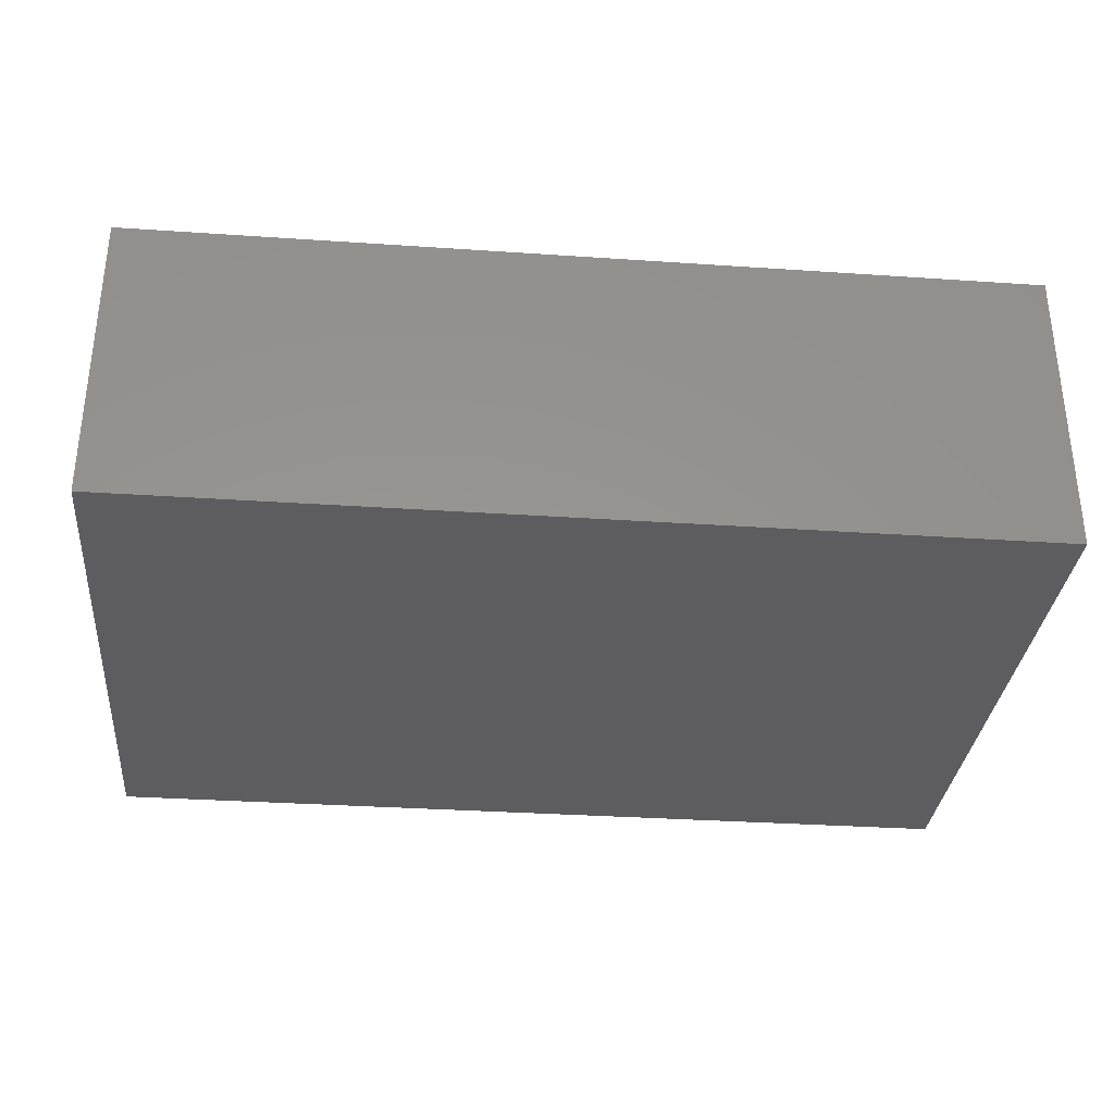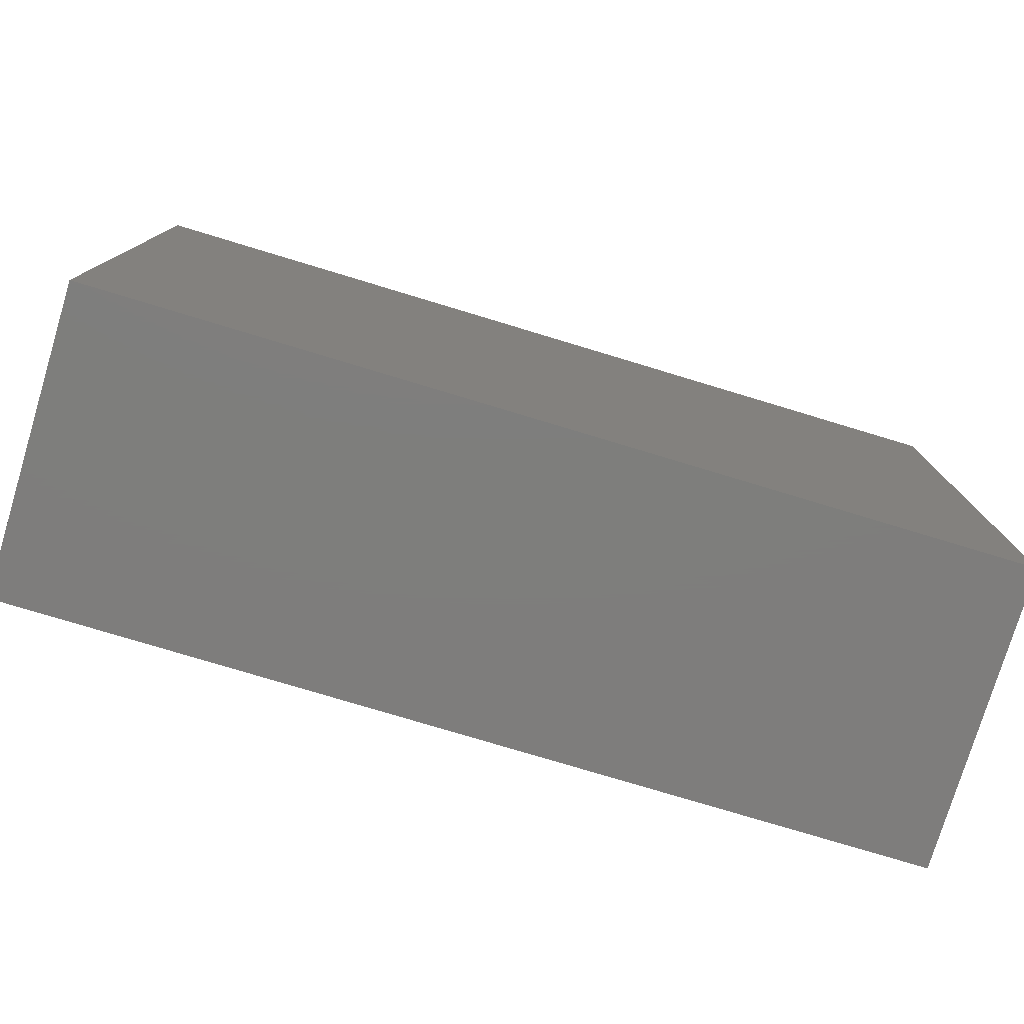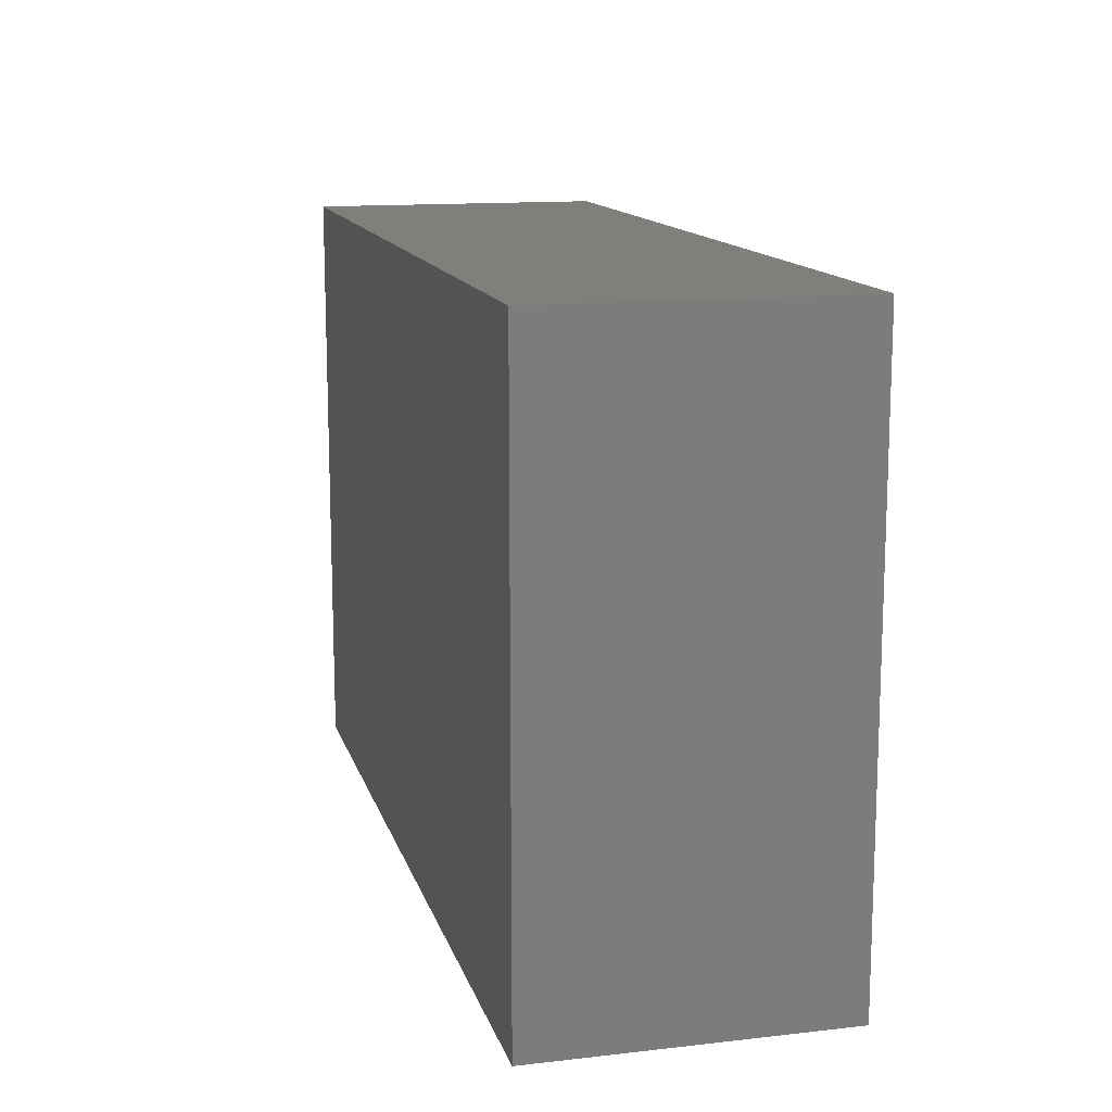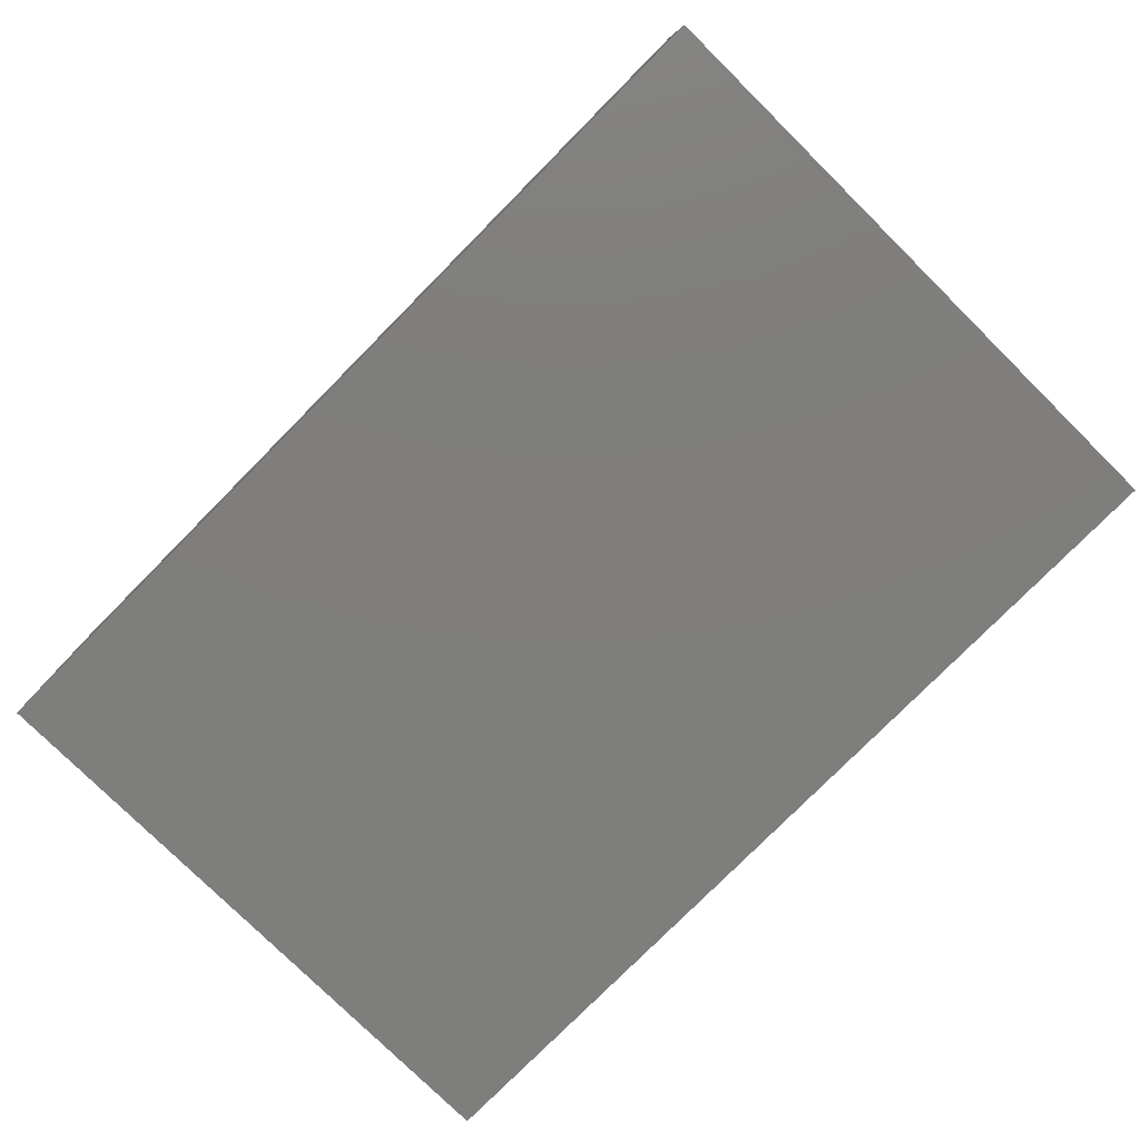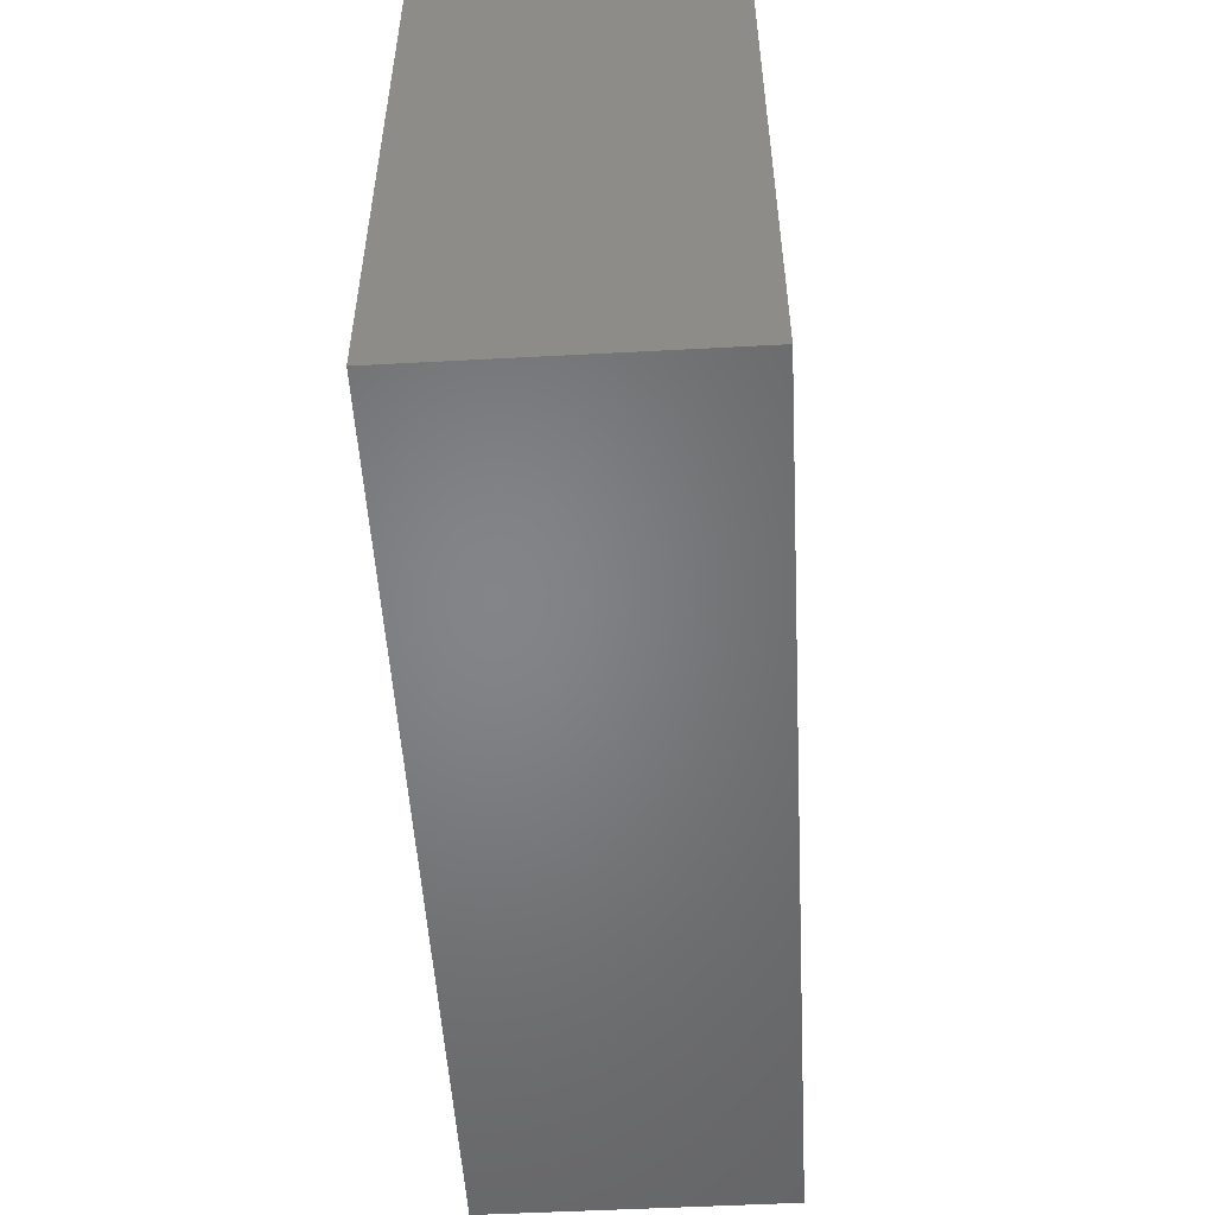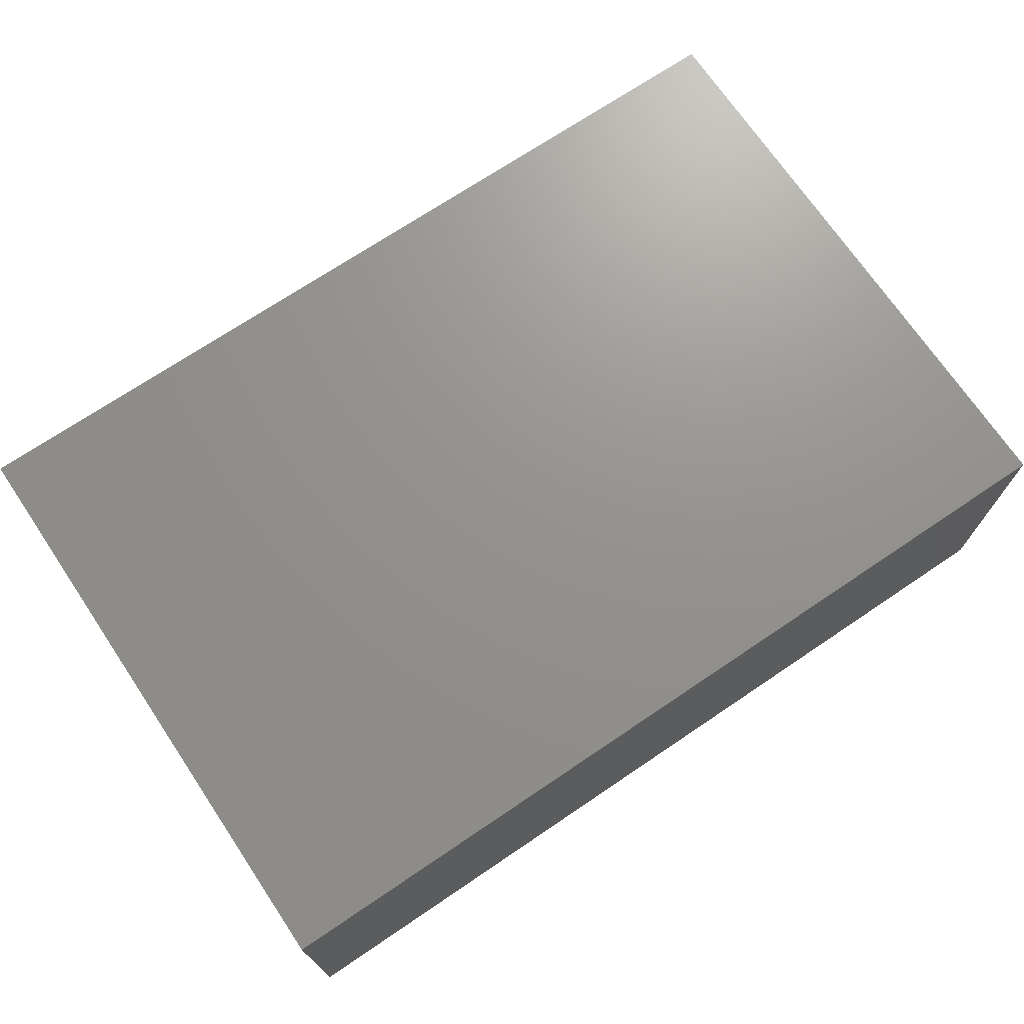
<metadata>
{"format":"stl","ext":"stl","renderer":"f3d","projection":"perspective","resolution":1024,"background":"white","views":[{"elev":-32.5,"azim":174.6,"up":"+Z"},{"elev":-77.6,"azim":163.2,"up":"+Y"},{"elev":13.5,"azim":75.7,"up":"+Y"},{"elev":-78.1,"azim":-134.7,"up":"+Z"},{"elev":-52.1,"azim":93.3,"up":"+Y"},{"elev":71.4,"azim":146.0,"up":"+Z"}]}
</metadata>
<code>
# stl→obj: 8 verts, 12 faces
v -0.98 0.655 0
v 0.98 0.655 0.655
v 0.98 0.655 0
v -0.98 0.655 0.655
v -0.98 -0.655 0
v -0.98 -0.655 0.655
v 0.98 -0.655 0
v 0.98 -0.655 0.655
f 1 2 3
f 1 4 2
f 5 4 1
f 5 6 4
f 5 7 8
f 5 8 6
f 7 3 2
f 7 2 8
f 3 5 1
f 3 7 5
f 2 4 6
f 2 6 8

</code>
